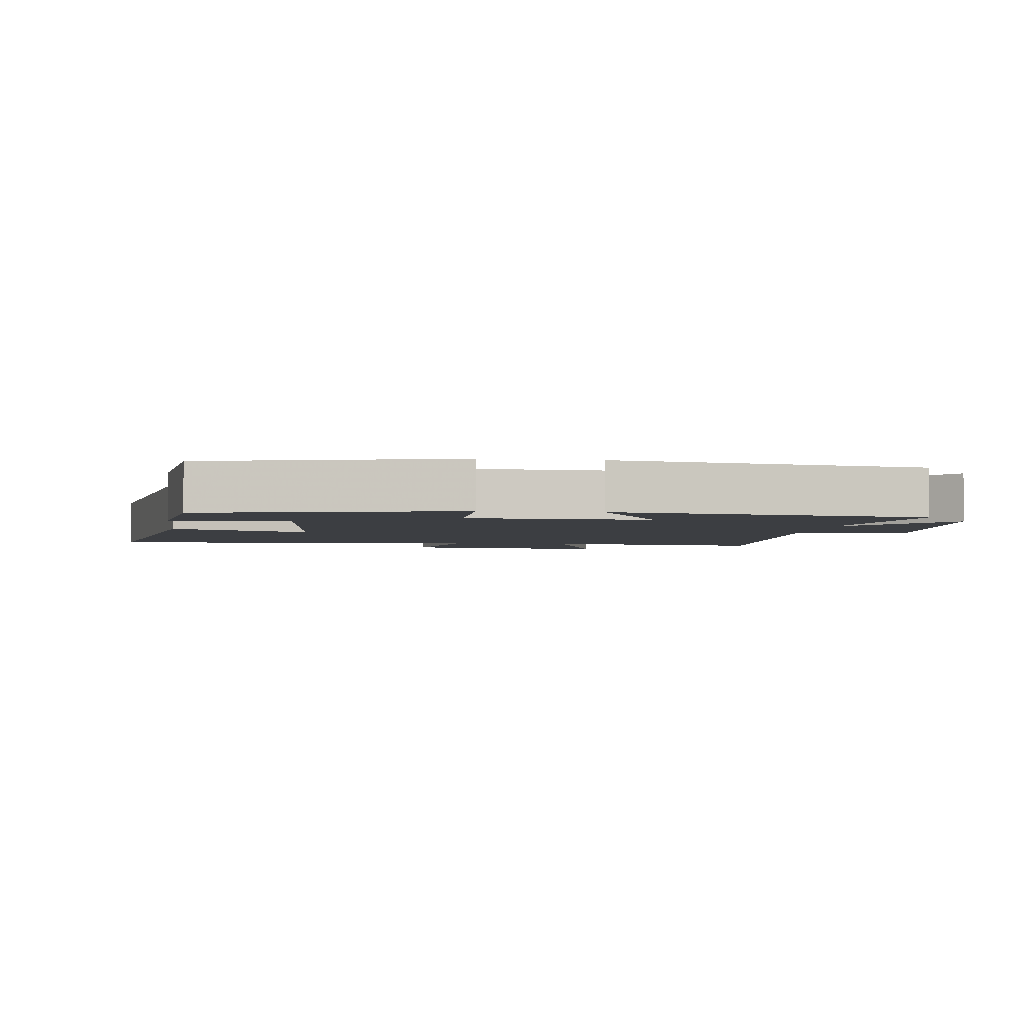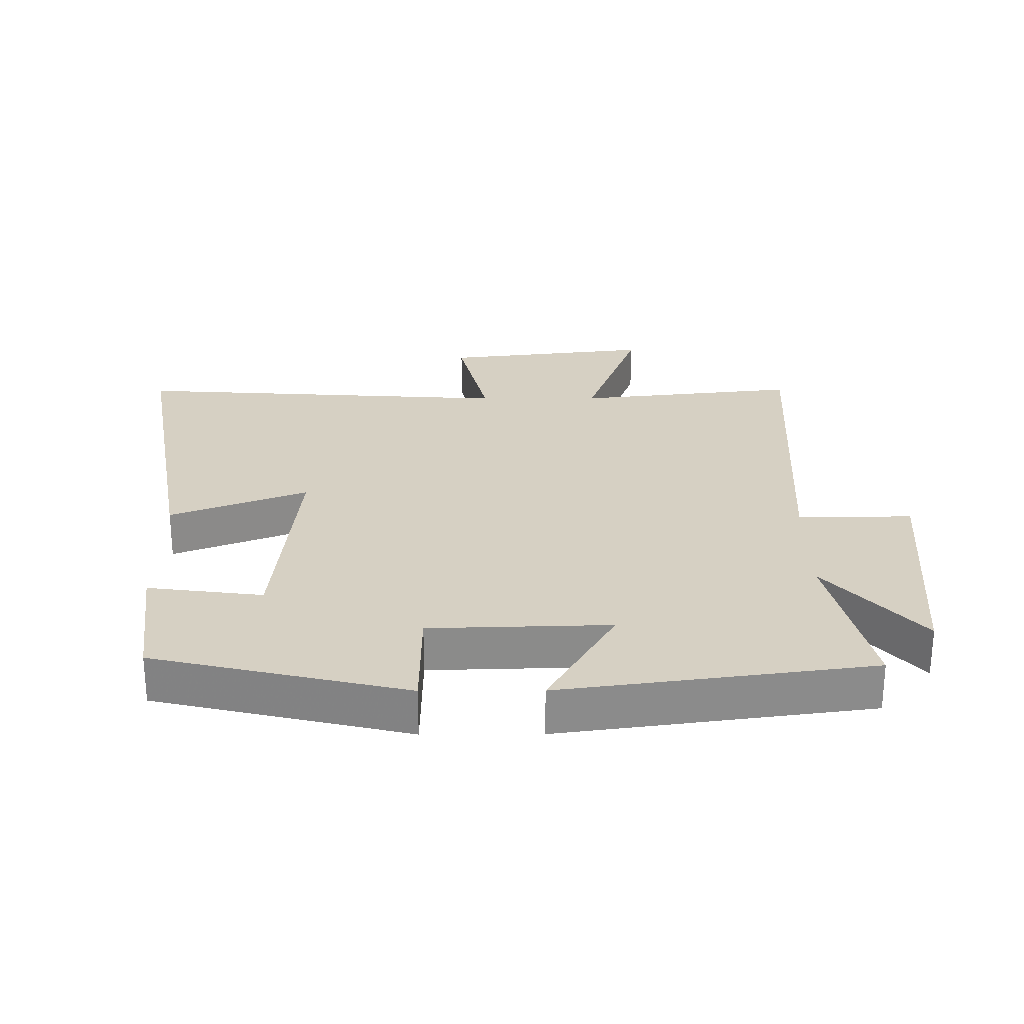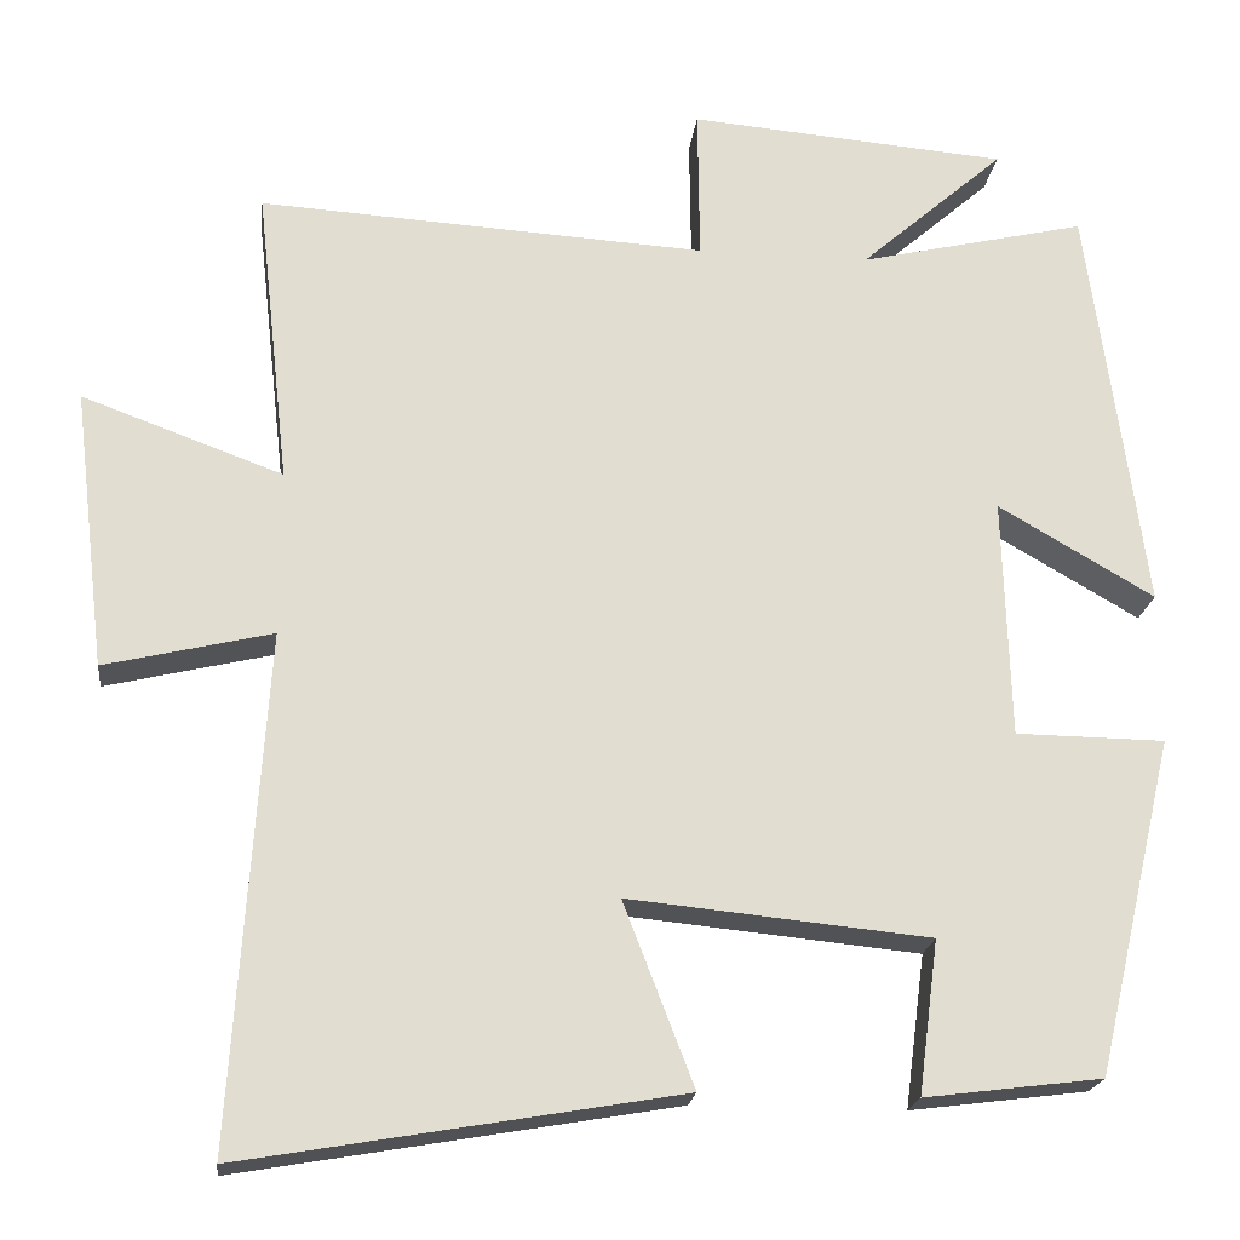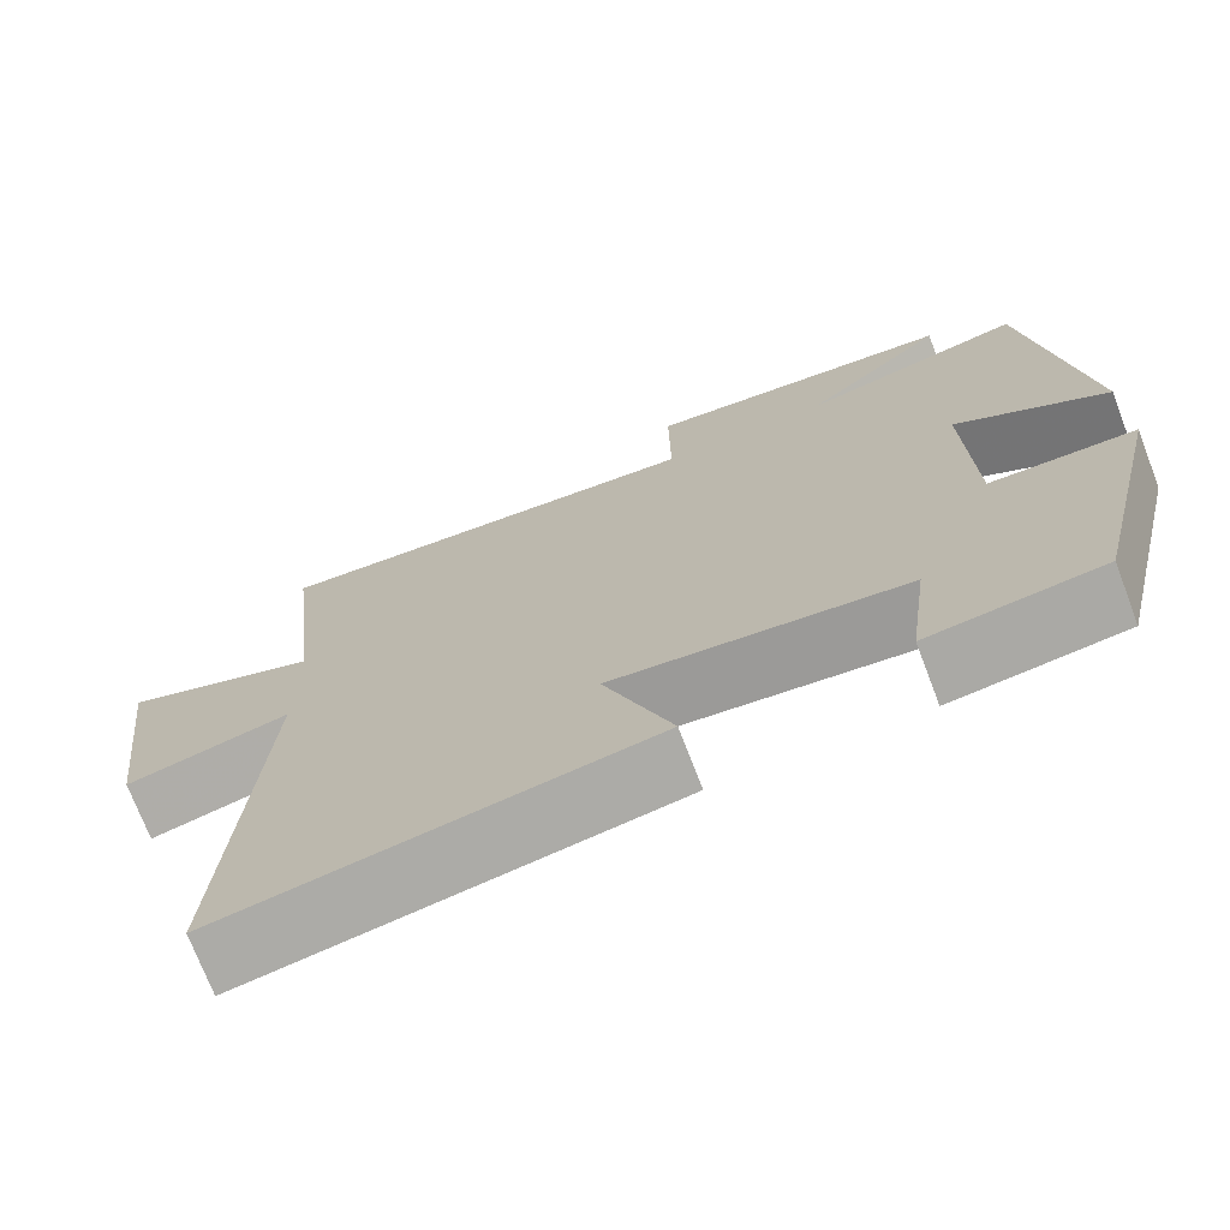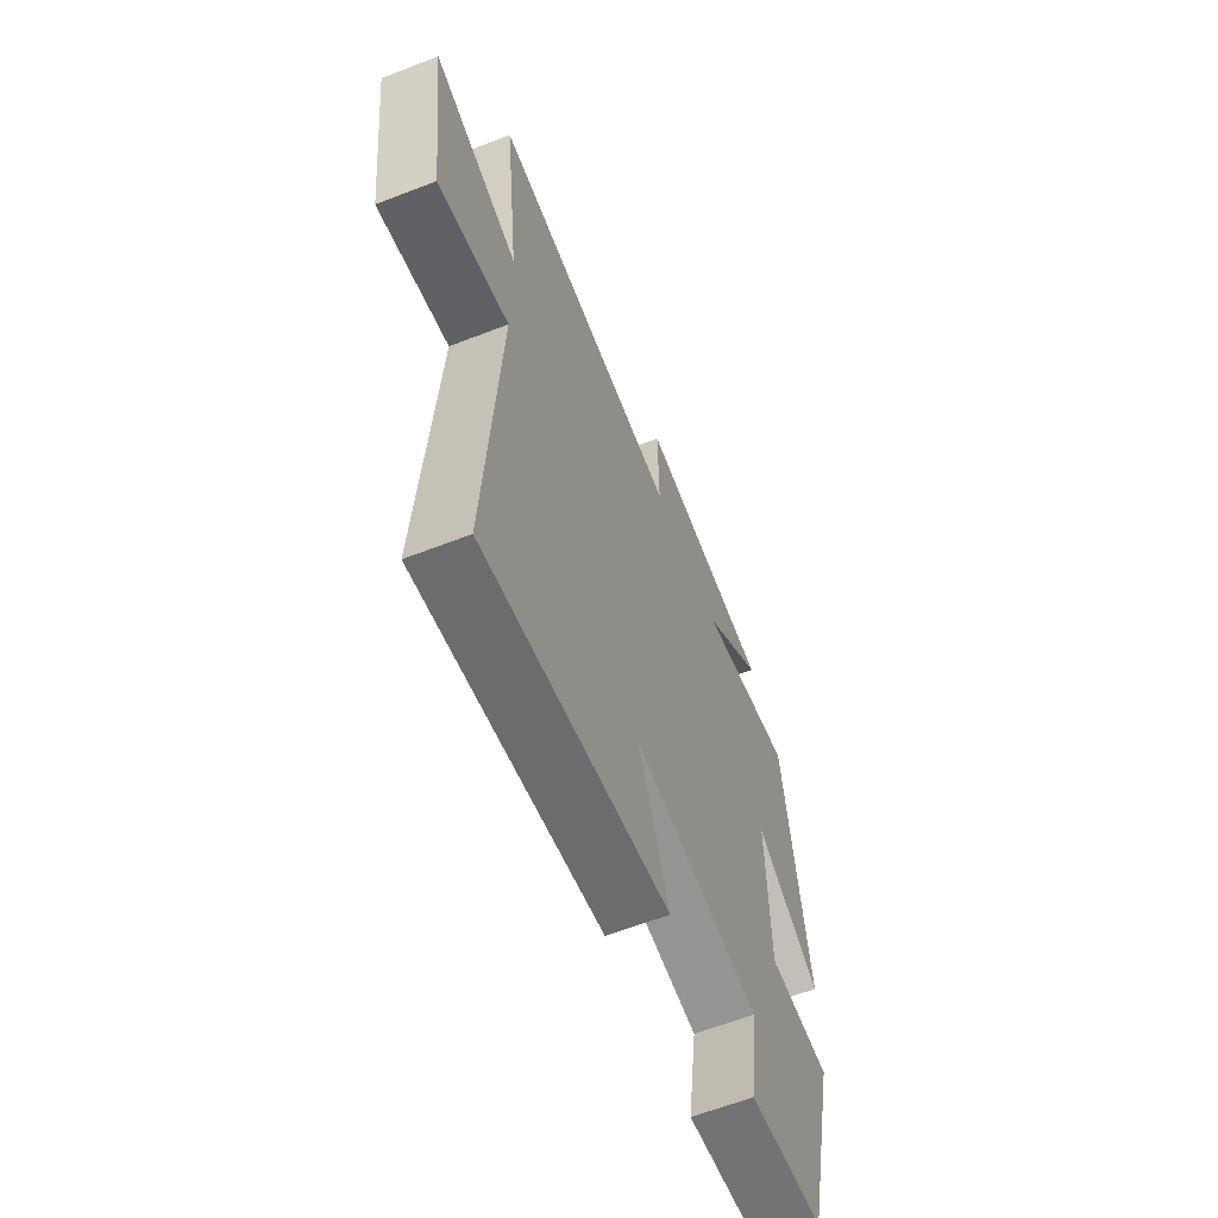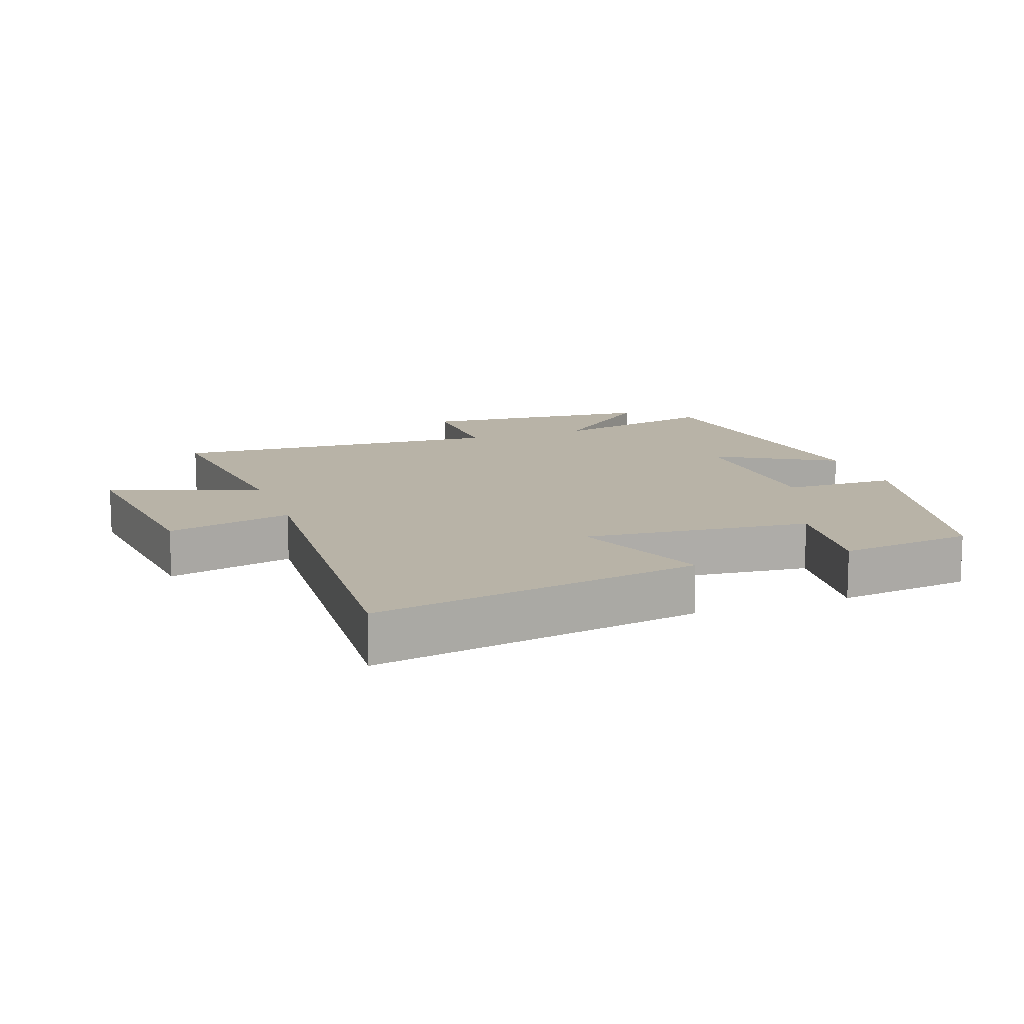
<metadata>
{"format":"obj","ext":"obj","renderer":"f3d","projection":"perspective","resolution":1024,"background":"white","views":[{"elev":-3.3,"azim":-97.7,"up":"+Y"},{"elev":26.5,"azim":-90.3,"up":"+Y"},{"elev":-20.5,"azim":173.2,"up":"+Z"},{"elev":-72.4,"azim":-159.2,"up":"+Z"},{"elev":-62.4,"azim":111.5,"up":"+Z"},{"elev":12.9,"azim":160.3,"up":"+Y"}]}
</metadata>
<code>
v 0.538 0.07 -0.587
v 0.037 0.07 -0.5
v 0.118 0.07 -0.29
v -0.228 0.07 -0.324
v -0.205 0.07 -0.5
v -0.409 0.07 -0.474
v -0.5 0.07 -0.087
v -0.328 0.07 -0.085
v -0.32 0.07 0.191
v -0.5 0.07 0.087
v -0.435 0.07 0.561
v -0.174 0.07 0.5
v -0.34 0.07 0.646
v 0.026 0.07 0.676
v 0.024 0.07 0.5
v 0.538 0.07 0.53
v 0.5 0.07 0.189
v 0.73 0.07 0.273
v 0.692 0.07 -0.047
v 0.5 0.07 -0.001
v 0.538 0 -0.587
v 0.037 0 -0.5
v 0.118 0 -0.29
v -0.228 0 -0.324
v -0.205 0 -0.5
v -0.409 0 -0.474
v -0.5 0 -0.087
v -0.328 0 -0.085
v -0.32 0 0.191
v -0.5 0 0.087
v -0.435 0 0.561
v -0.174 0 0.5
v -0.34 0 0.646
v 0.026 0 0.676
v 0.024 0 0.5
v 0.538 0 0.53
v 0.5 0 0.189
v 0.73 0 0.273
v 0.692 0 -0.047
v 0.5 0 -0.001
f 17 18 19 20
f 15 16 17
f 15 17 20
f 12 13 14 15
f 12 15 20 1
f 9 10 11 12
f 8 9 12
f 6 7 8
f 5 6 8
f 4 5 8
f 3 4 8 12
f 1 2 3
f 1 3 12
f 40 39 38 37
f 37 36 35
f 40 37 35
f 35 34 33 32
f 21 40 35 32
f 32 31 30 29
f 32 29 28
f 28 27 26
f 28 26 25
f 28 25 24
f 32 28 24 23
f 23 22 21
f 32 23 21
f 1 21 22 2
f 2 22 23 3
f 3 23 24 4
f 4 24 25 5
f 5 25 26 6
f 6 26 27 7
f 7 27 28 8
f 8 28 29 9
f 9 29 30 10
f 10 30 31 11
f 11 31 32 12
f 12 32 33 13
f 13 33 34 14
f 14 34 35 15
f 15 35 36 16
f 16 36 37 17
f 17 37 38 18
f 18 38 39 19
f 19 39 40 20
f 20 40 21 1

</code>
